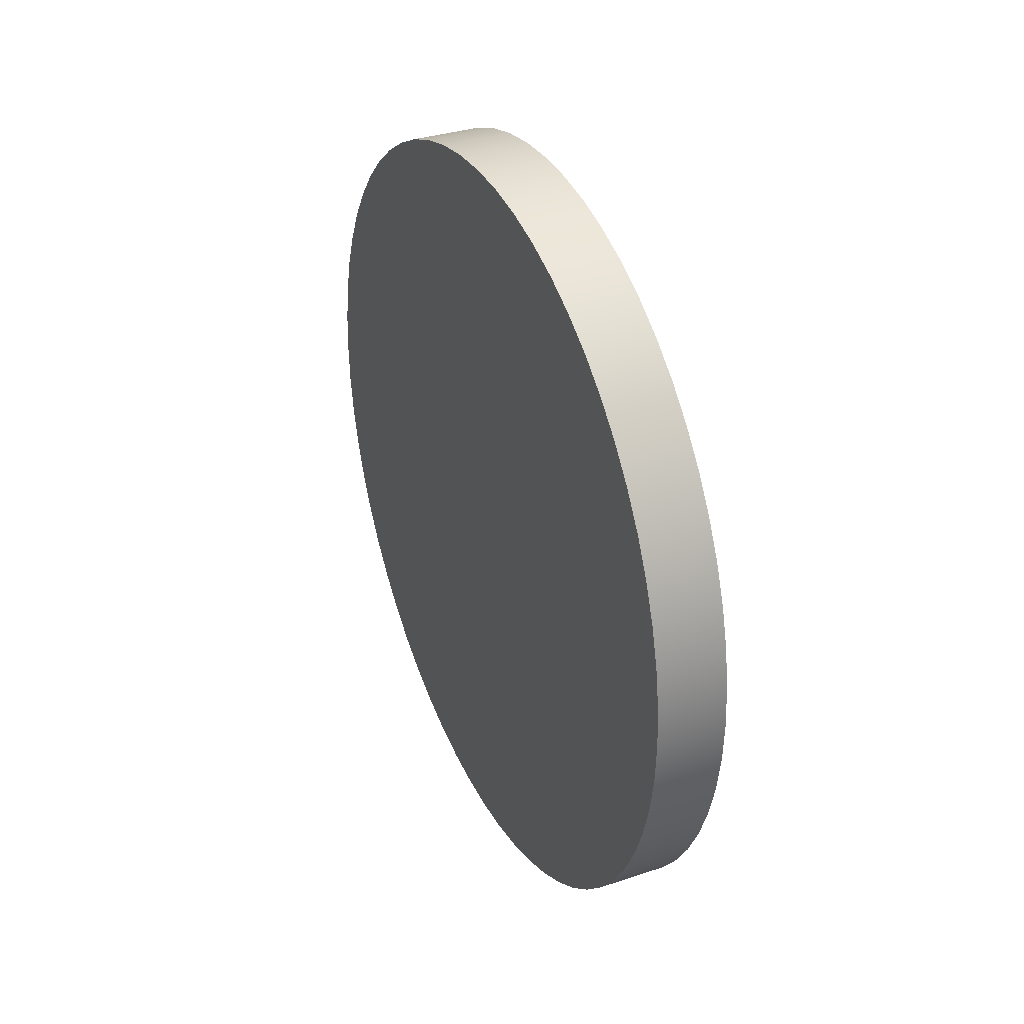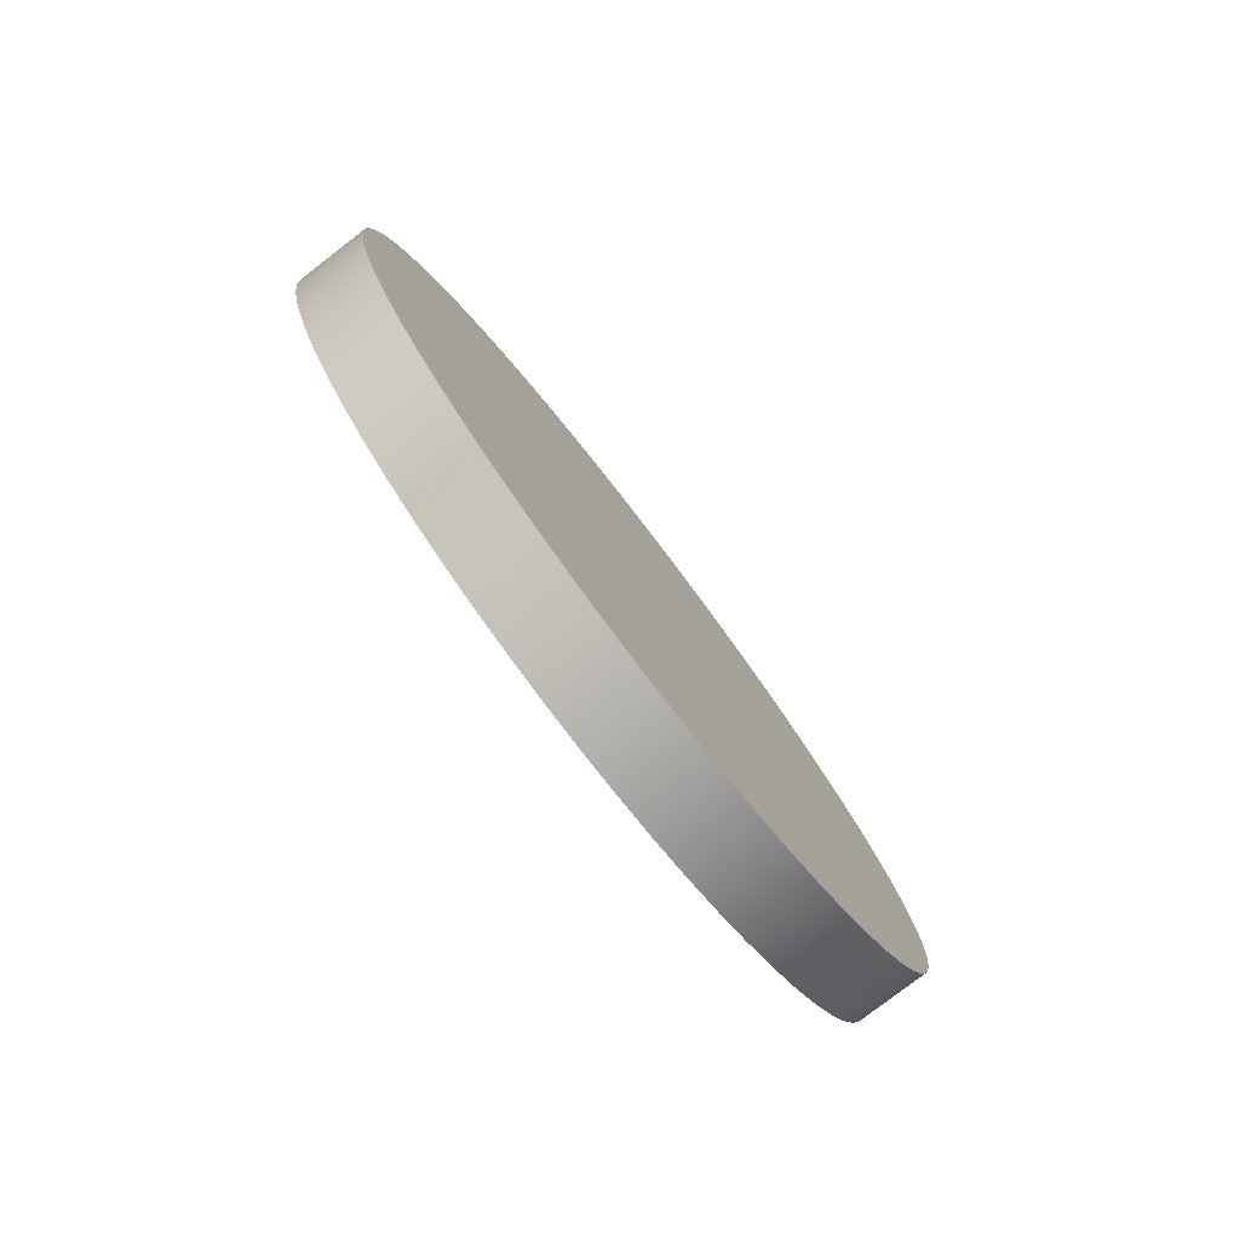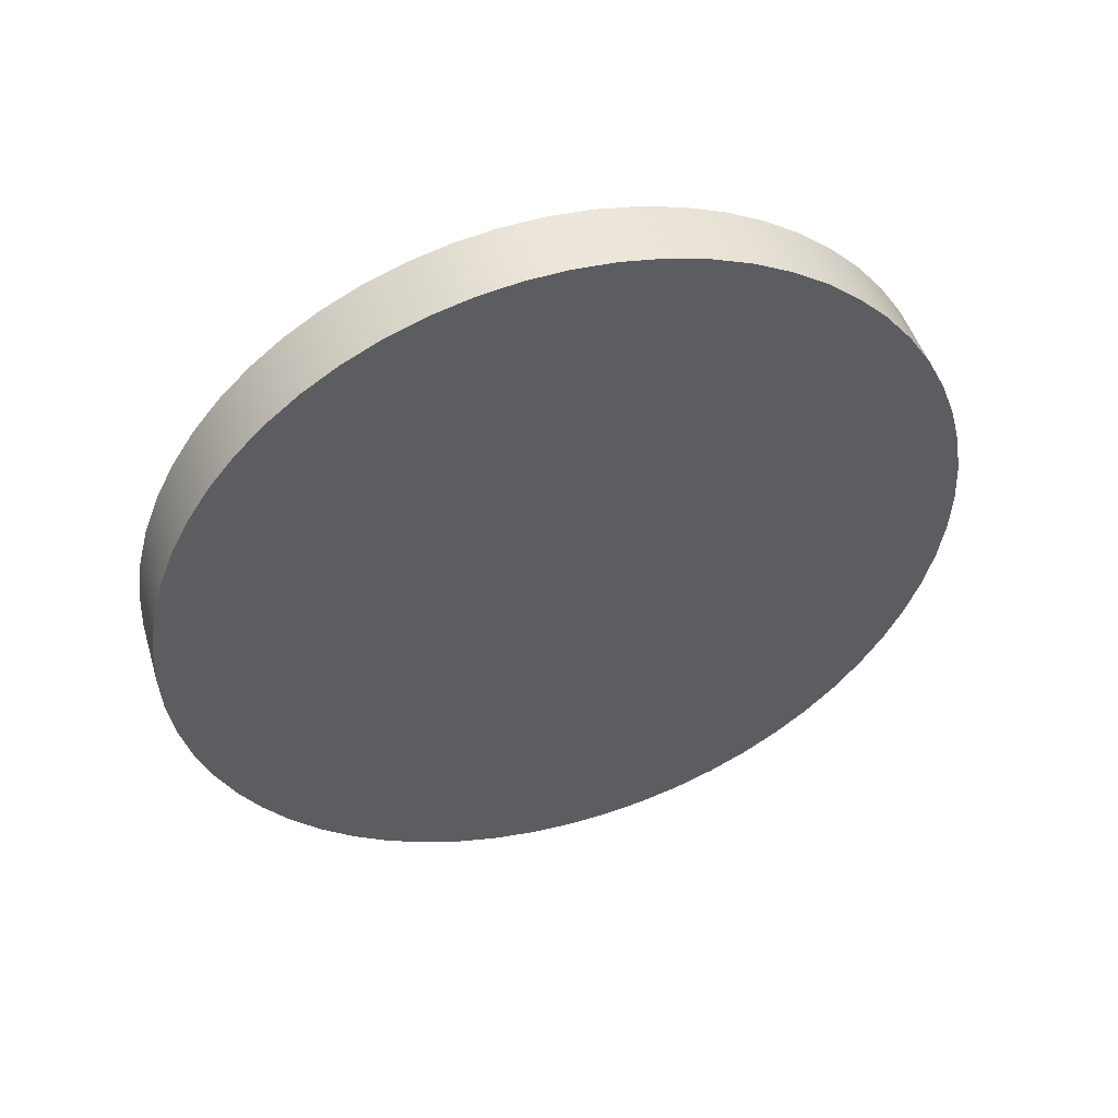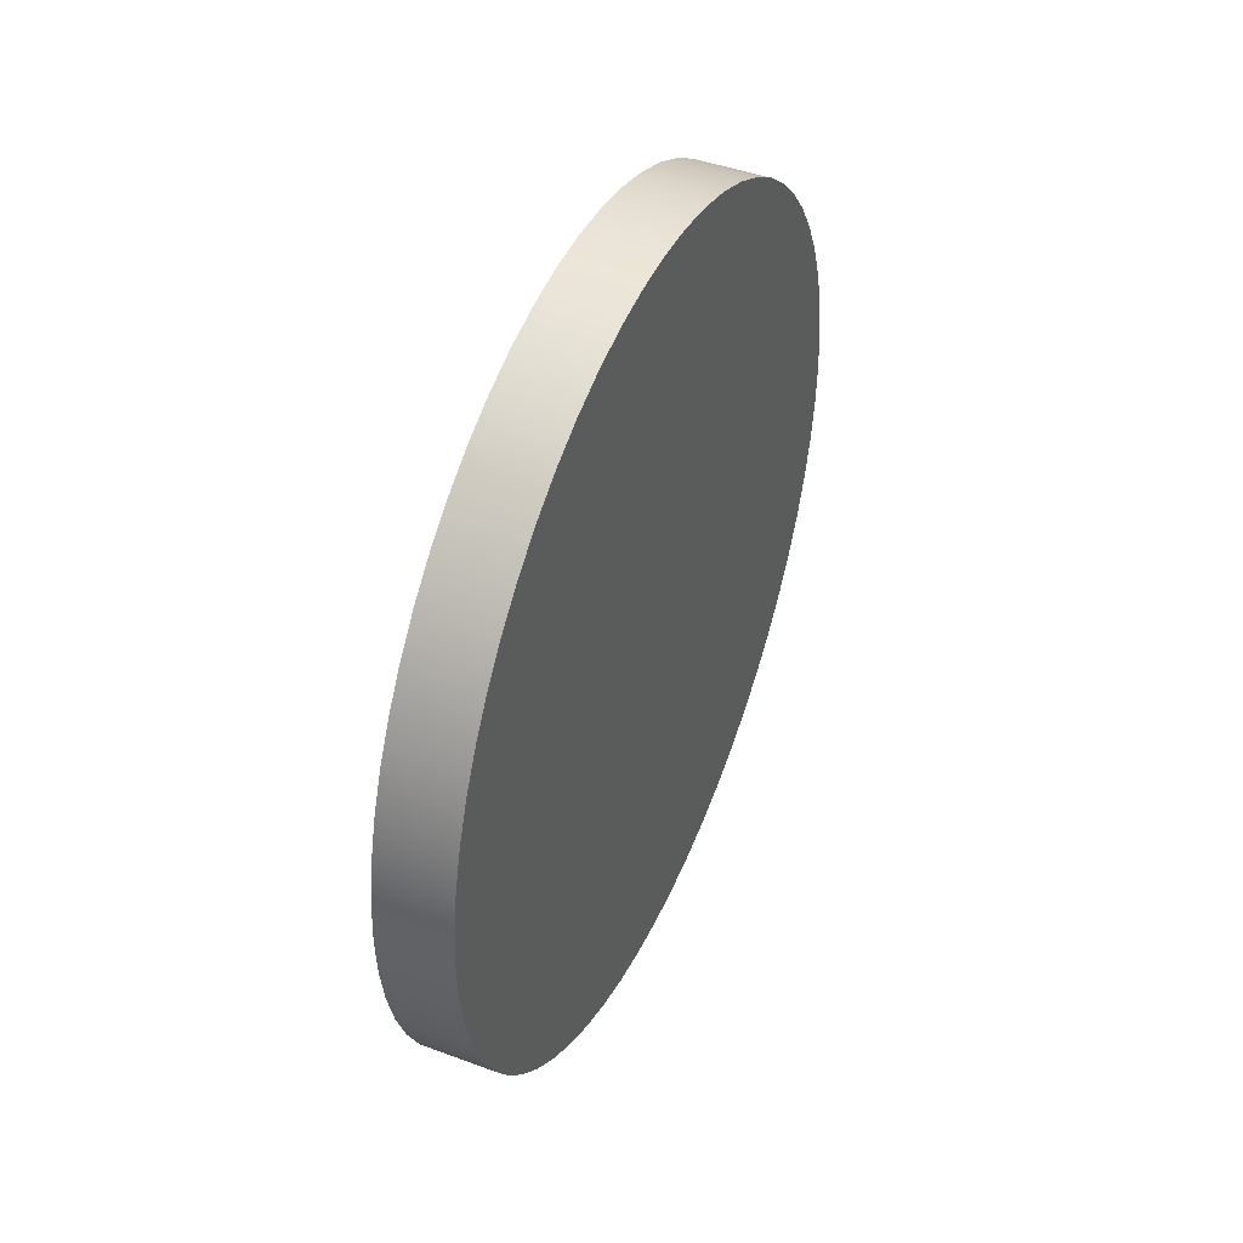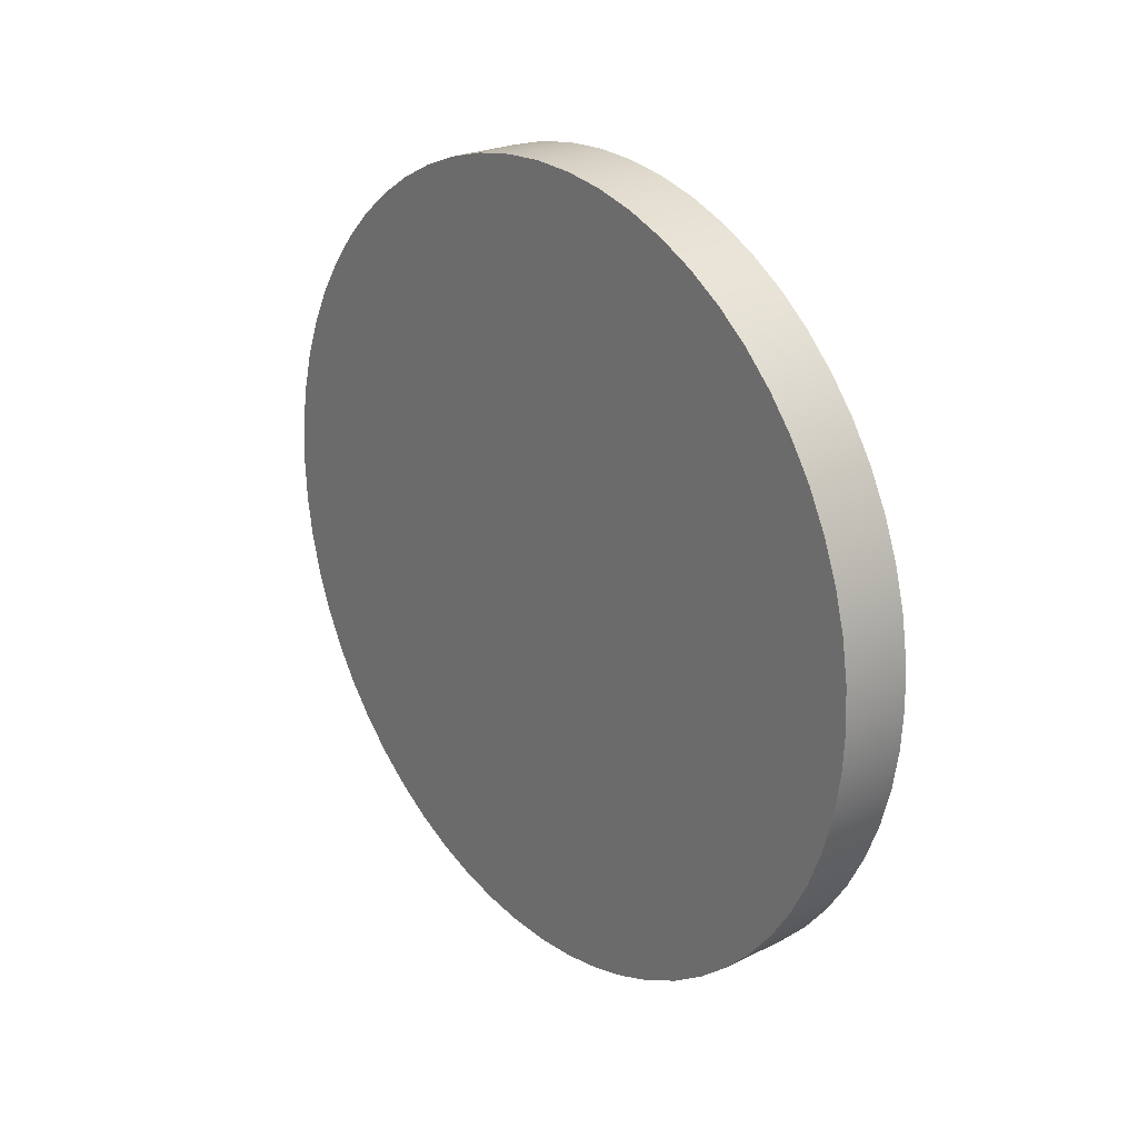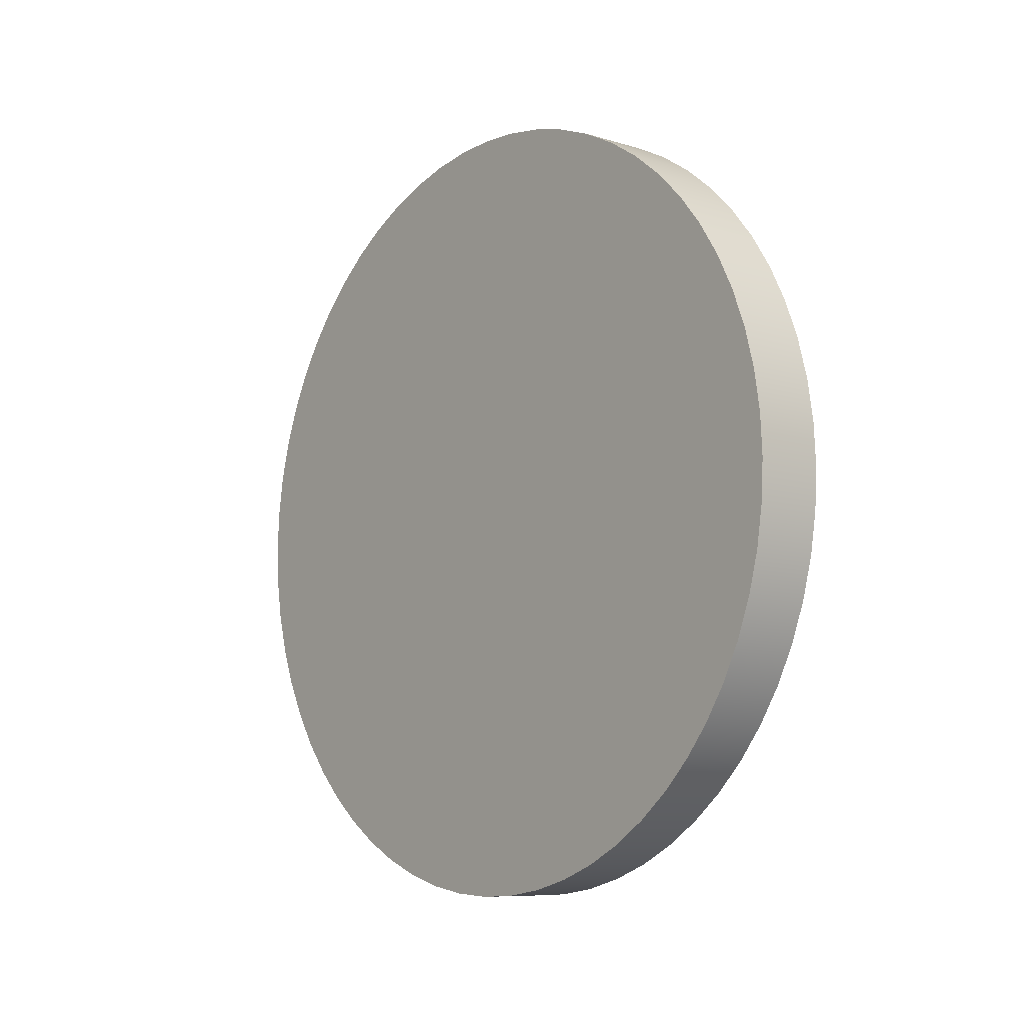
<metadata>
{"format":"obj","ext":"obj","renderer":"f3d","projection":"perspective","resolution":1024,"background":"white","views":[{"elev":34.2,"azim":155.8,"up":"+Z"},{"elev":-79.5,"azim":-142.5,"up":"+Z"},{"elev":48.6,"azim":73.2,"up":"+Y"},{"elev":44.4,"azim":23.4,"up":"+Y"},{"elev":23.8,"azim":-39.5,"up":"+Z"},{"elev":-8.6,"azim":-39.2,"up":"+Y"}]}
</metadata>
<code>
v 0.15 -1.041e-16 0.85
v 0.15 0.08885 0.8453
v 0.15 0.1767 0.8314
v 0.15 0.2627 0.8084
v 0.15 0.3457 0.7765
v 0.15 0.425 0.7361
v 0.15 0.4996 0.6877
v 0.15 0.5688 0.6317
v 0.15 0.6317 0.5688
v 0.15 0.6877 0.4996
v 0.15 0.7361 0.425
v 0.15 0.7765 0.3457
v 0.15 0.8084 0.2627
v 0.15 0.8314 0.1767
v 0.15 0.8453 0.08885
v 0.15 0.85 -5.205e-17
v 0.15 0.8453 -0.08885
v 0.15 0.8314 -0.1767
v 0.15 0.8084 -0.2627
v 0.15 0.7765 -0.3457
v 0.15 0.7361 -0.425
v 0.15 0.6877 -0.4996
v 0.15 0.6317 -0.5688
v 0.15 0.5688 -0.6317
v 0.15 0.4996 -0.6877
v 0.15 0.425 -0.7361
v 0.15 0.3457 -0.7765
v 0.15 0.2627 -0.8084
v 0.15 0.1767 -0.8314
v 0.15 0.08885 -0.8453
v 0.15 0 -0.85
v 0.15 -0.08885 -0.8453
v 0.15 -0.1767 -0.8314
v 0.15 -0.2627 -0.8084
v 0.15 -0.3457 -0.7765
v 0.15 -0.425 -0.7361
v 0.15 -0.4996 -0.6877
v 0.15 -0.5688 -0.6317
v 0.15 -0.6317 -0.5688
v 0.15 -0.6877 -0.4996
v 0.15 -0.7361 -0.425
v 0.15 -0.7765 -0.3457
v 0.15 -0.8084 -0.2627
v 0.15 -0.8314 -0.1767
v 0.15 -0.8453 -0.08885
v 0.15 -0.85 -5.205e-17
v 0.15 -0.8453 0.08885
v 0.15 -0.8314 0.1767
v 0.15 -0.8084 0.2627
v 0.15 -0.7765 0.3457
v 0.15 -0.7361 0.425
v 0.15 -0.6877 0.4996
v 0.15 -0.6317 0.5688
v 0.15 -0.5688 0.6317
v 0.15 -0.4996 0.6877
v 0.15 -0.425 0.7361
v 0.15 -0.3457 0.7765
v 0.15 -0.2627 0.8084
v 0.15 -0.1767 0.8314
v 0.15 -0.08885 0.8453
v 0 -1.041e-16 0.85
v 0 -0.08885 0.8453
v 0 -0.1767 0.8314
v 0 -0.2627 0.8084
v 0 -0.3457 0.7765
v 0 -0.425 0.7361
v 0 -0.4996 0.6877
v 0 -0.5688 0.6317
v 0 -0.6317 0.5688
v 0 -0.6877 0.4996
v 0 -0.7361 0.425
v 0 -0.7765 0.3457
v 0 -0.8084 0.2627
v 0 -0.8314 0.1767
v 0 -0.8453 0.08885
v 0 -0.85 -5.205e-17
v 0 -0.8453 -0.08885
v 0 -0.8314 -0.1767
v 0 -0.8084 -0.2627
v 0 -0.7765 -0.3457
v 0 -0.7361 -0.425
v 0 -0.6877 -0.4996
v 0 -0.6317 -0.5688
v 0 -0.5688 -0.6317
v 0 -0.4996 -0.6877
v 0 -0.425 -0.7361
v 0 -0.3457 -0.7765
v 0 -0.2627 -0.8084
v 0 -0.1767 -0.8314
v 0 -0.08885 -0.8453
v 0 0 -0.85
v 0 0.08885 -0.8453
v 0 0.1767 -0.8314
v 0 0.2627 -0.8084
v 0 0.3457 -0.7765
v 0 0.425 -0.7361
v 0 0.4996 -0.6877
v 0 0.5688 -0.6317
v 0 0.6317 -0.5688
v 0 0.6877 -0.4996
v 0 0.7361 -0.425
v 0 0.7765 -0.3457
v 0 0.8084 -0.2627
v 0 0.8314 -0.1767
v 0 0.8453 -0.08885
v 0 0.85 -5.205e-17
v 0 0.8453 0.08885
v 0 0.8314 0.1767
v 0 0.8084 0.2627
v 0 0.7765 0.3457
v 0 0.7361 0.425
v 0 0.6877 0.4996
v 0 0.6317 0.5688
v 0 0.5688 0.6317
v 0 0.4996 0.6877
v 0 0.425 0.7361
v 0 0.3457 0.7765
v 0 0.2627 0.8084
v 0 0.1767 0.8314
v 0 0.08885 0.8453
v 0 -1.041e-16 0.85
v 0.15 -1.041e-16 0.85
v 0 -1.041e-16 0.85
v 0 0.08885 0.8453
v 0 0.1767 0.8314
v 0 0.2627 0.8084
v 0 0.3457 0.7765
v 0 0.425 0.7361
v 0 0.4996 0.6877
v 0 0.5688 0.6317
v 0 0.6317 0.5688
v 0 0.6877 0.4996
v 0 0.7361 0.425
v 0 0.7765 0.3457
v 0 0.8084 0.2627
v 0 0.8314 0.1767
v 0 0.8453 0.08885
v 0 0.85 -5.205e-17
v 0 0.8453 -0.08885
v 0 0.8314 -0.1767
v 0 0.8084 -0.2627
v 0 0.7765 -0.3457
v 0 0.7361 -0.425
v 0 0.6877 -0.4996
v 0 0.6317 -0.5688
v 0 0.5688 -0.6317
v 0 0.4996 -0.6877
v 0 0.425 -0.7361
v 0 0.3457 -0.7765
v 0 0.2627 -0.8084
v 0 0.1767 -0.8314
v 0 0.08885 -0.8453
v 0 0 -0.85
v 0 -0.08885 -0.8453
v 0 -0.1767 -0.8314
v 0 -0.2627 -0.8084
v 0 -0.3457 -0.7765
v 0 -0.425 -0.7361
v 0 -0.4996 -0.6877
v 0 -0.5688 -0.6317
v 0 -0.6317 -0.5688
v 0 -0.6877 -0.4996
v 0 -0.7361 -0.425
v 0 -0.7765 -0.3457
v 0 -0.8084 -0.2627
v 0 -0.8314 -0.1767
v 0 -0.8453 -0.08885
v 0 -0.85 -5.205e-17
v 0 -0.8453 0.08885
v 0 -0.8314 0.1767
v 0 -0.8084 0.2627
v 0 -0.7765 0.3457
v 0 -0.7361 0.425
v 0 -0.6877 0.4996
v 0 -0.6317 0.5688
v 0 -0.5688 0.6317
v 0 -0.4996 0.6877
v 0 -0.425 0.7361
v 0 -0.3457 0.7765
v 0 -0.2627 0.8084
v 0 -0.1767 0.8314
v 0 -0.08885 0.8453
v 0.15 -1.041e-16 0.85
v 0.15 -0.08885 0.8453
v 0.15 -0.1767 0.8314
v 0.15 -0.2627 0.8084
v 0.15 -0.3457 0.7765
v 0.15 -0.425 0.7361
v 0.15 -0.4996 0.6877
v 0.15 -0.5688 0.6317
v 0.15 -0.6317 0.5688
v 0.15 -0.6877 0.4996
v 0.15 -0.7361 0.425
v 0.15 -0.7765 0.3457
v 0.15 -0.8084 0.2627
v 0.15 -0.8314 0.1767
v 0.15 -0.8453 0.08885
v 0.15 -0.85 -5.205e-17
v 0.15 -0.8453 -0.08885
v 0.15 -0.8314 -0.1767
v 0.15 -0.8084 -0.2627
v 0.15 -0.7765 -0.3457
v 0.15 -0.7361 -0.425
v 0.15 -0.6877 -0.4996
v 0.15 -0.6317 -0.5688
v 0.15 -0.5688 -0.6317
v 0.15 -0.4996 -0.6877
v 0.15 -0.425 -0.7361
v 0.15 -0.3457 -0.7765
v 0.15 -0.2627 -0.8084
v 0.15 -0.1767 -0.8314
v 0.15 -0.08885 -0.8453
v 0.15 0 -0.85
v 0.15 0.08885 -0.8453
v 0.15 0.1767 -0.8314
v 0.15 0.2627 -0.8084
v 0.15 0.3457 -0.7765
v 0.15 0.425 -0.7361
v 0.15 0.4996 -0.6877
v 0.15 0.5688 -0.6317
v 0.15 0.6317 -0.5688
v 0.15 0.6877 -0.4996
v 0.15 0.7361 -0.425
v 0.15 0.7765 -0.3457
v 0.15 0.8084 -0.2627
v 0.15 0.8314 -0.1767
v 0.15 0.8453 -0.08885
v 0.15 0.85 -5.205e-17
v 0.15 0.8453 0.08885
v 0.15 0.8314 0.1767
v 0.15 0.8084 0.2627
v 0.15 0.7765 0.3457
v 0.15 0.7361 0.425
v 0.15 0.6877 0.4996
v 0.15 0.6317 0.5688
v 0.15 0.5688 0.6317
v 0.15 0.4996 0.6877
v 0.15 0.425 0.7361
v 0.15 0.3457 0.7765
v 0.15 0.2627 0.8084
v 0.15 0.1767 0.8314
v 0.15 0.08885 0.8453
f 2 120 1
f 1 120 121
f 122 61 60
f 60 61 62
f 60 62 59
f 59 62 63
f 59 63 58
f 58 63 64
f 58 64 57
f 57 64 65
f 57 65 56
f 56 65 66
f 56 66 55
f 55 66 67
f 55 67 54
f 54 67 68
f 54 68 53
f 53 68 69
f 53 69 52
f 52 69 70
f 52 70 51
f 51 70 71
f 51 71 50
f 50 71 72
f 50 72 49
f 49 72 73
f 49 73 48
f 48 73 74
f 48 74 47
f 47 74 75
f 47 75 46
f 46 75 76
f 46 76 45
f 45 76 77
f 45 77 44
f 44 77 78
f 44 78 43
f 43 78 79
f 43 79 42
f 42 79 80
f 42 80 41
f 41 80 81
f 41 81 40
f 40 81 82
f 40 82 39
f 39 82 83
f 39 83 38
f 38 83 84
f 38 84 37
f 37 84 85
f 37 85 36
f 36 85 86
f 36 86 35
f 35 86 87
f 35 87 34
f 34 87 88
f 34 88 33
f 33 88 89
f 33 89 32
f 32 89 90
f 32 90 31
f 31 90 91
f 31 91 30
f 30 91 92
f 30 92 29
f 29 92 93
f 29 93 28
f 28 93 94
f 28 94 27
f 27 94 95
f 27 95 26
f 26 95 96
f 26 96 25
f 25 96 97
f 25 97 24
f 24 97 98
f 24 98 23
f 23 98 99
f 23 99 22
f 22 99 100
f 22 100 21
f 21 100 101
f 21 101 20
f 20 101 102
f 20 102 19
f 19 102 103
f 19 103 18
f 18 103 104
f 18 104 17
f 17 104 105
f 17 105 16
f 16 105 106
f 16 106 15
f 15 106 107
f 15 107 14
f 14 107 108
f 14 108 13
f 13 108 109
f 13 109 12
f 12 109 110
f 12 110 11
f 11 110 111
f 11 111 10
f 10 111 112
f 10 112 9
f 9 112 113
f 9 113 8
f 8 113 114
f 8 114 7
f 7 114 115
f 7 115 6
f 6 115 116
f 6 116 5
f 5 116 117
f 5 117 4
f 4 117 118
f 4 118 3
f 3 118 119
f 3 119 2
f 2 119 120
f 124 152 123
f 123 152 153
f 123 153 182
f 182 153 154
f 182 154 181
f 181 154 155
f 181 155 180
f 180 155 156
f 180 156 179
f 179 156 157
f 179 157 178
f 178 157 158
f 178 158 177
f 177 158 159
f 177 159 176
f 176 159 160
f 176 160 175
f 175 160 161
f 175 161 174
f 174 161 162
f 174 162 173
f 173 162 163
f 173 163 172
f 172 163 164
f 172 164 171
f 171 164 165
f 171 165 170
f 170 165 166
f 170 166 169
f 169 166 167
f 169 167 168
f 152 124 151
f 151 124 125
f 151 125 150
f 150 125 126
f 150 126 149
f 149 126 127
f 149 127 148
f 148 127 128
f 148 128 147
f 147 128 129
f 147 129 146
f 146 129 130
f 146 130 145
f 145 130 131
f 145 131 144
f 144 131 132
f 144 132 143
f 143 132 133
f 143 133 142
f 142 133 134
f 142 134 141
f 141 134 135
f 141 135 140
f 140 135 136
f 140 136 139
f 139 136 137
f 139 137 138
f 184 212 183
f 183 212 213
f 183 213 242
f 242 213 214
f 242 214 241
f 241 214 215
f 241 215 240
f 240 215 216
f 240 216 239
f 239 216 217
f 239 217 238
f 238 217 218
f 238 218 237
f 237 218 219
f 237 219 236
f 236 219 220
f 236 220 235
f 235 220 221
f 235 221 234
f 234 221 222
f 234 222 233
f 233 222 223
f 233 223 232
f 232 223 224
f 232 224 231
f 231 224 225
f 231 225 230
f 230 225 226
f 230 226 229
f 229 226 227
f 229 227 228
f 212 184 211
f 211 184 185
f 211 185 210
f 210 185 186
f 210 186 209
f 209 186 187
f 209 187 208
f 208 187 188
f 208 188 207
f 207 188 189
f 207 189 206
f 206 189 190
f 206 190 205
f 205 190 191
f 205 191 204
f 204 191 192
f 204 192 203
f 203 192 193
f 203 193 202
f 202 193 194
f 202 194 201
f 201 194 195
f 201 195 200
f 200 195 196
f 200 196 199
f 199 196 197
f 199 197 198

</code>
